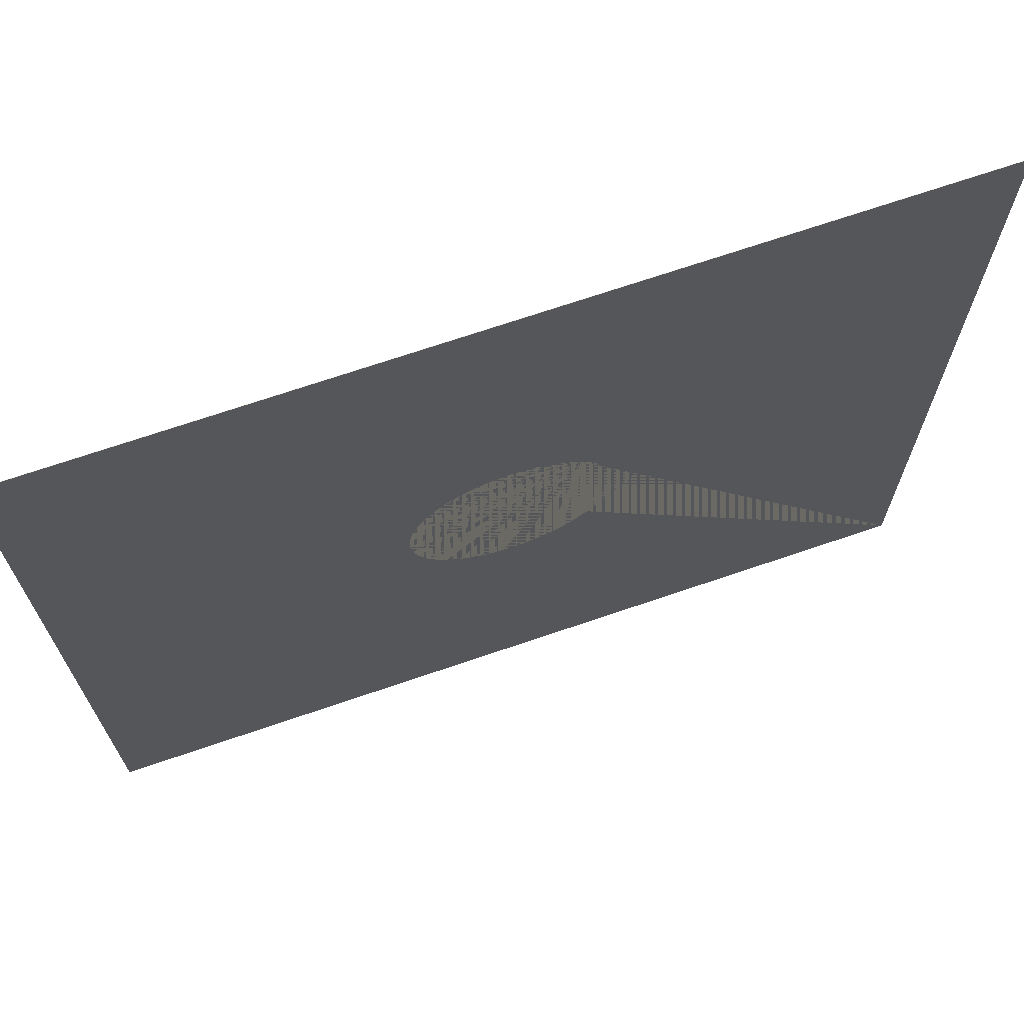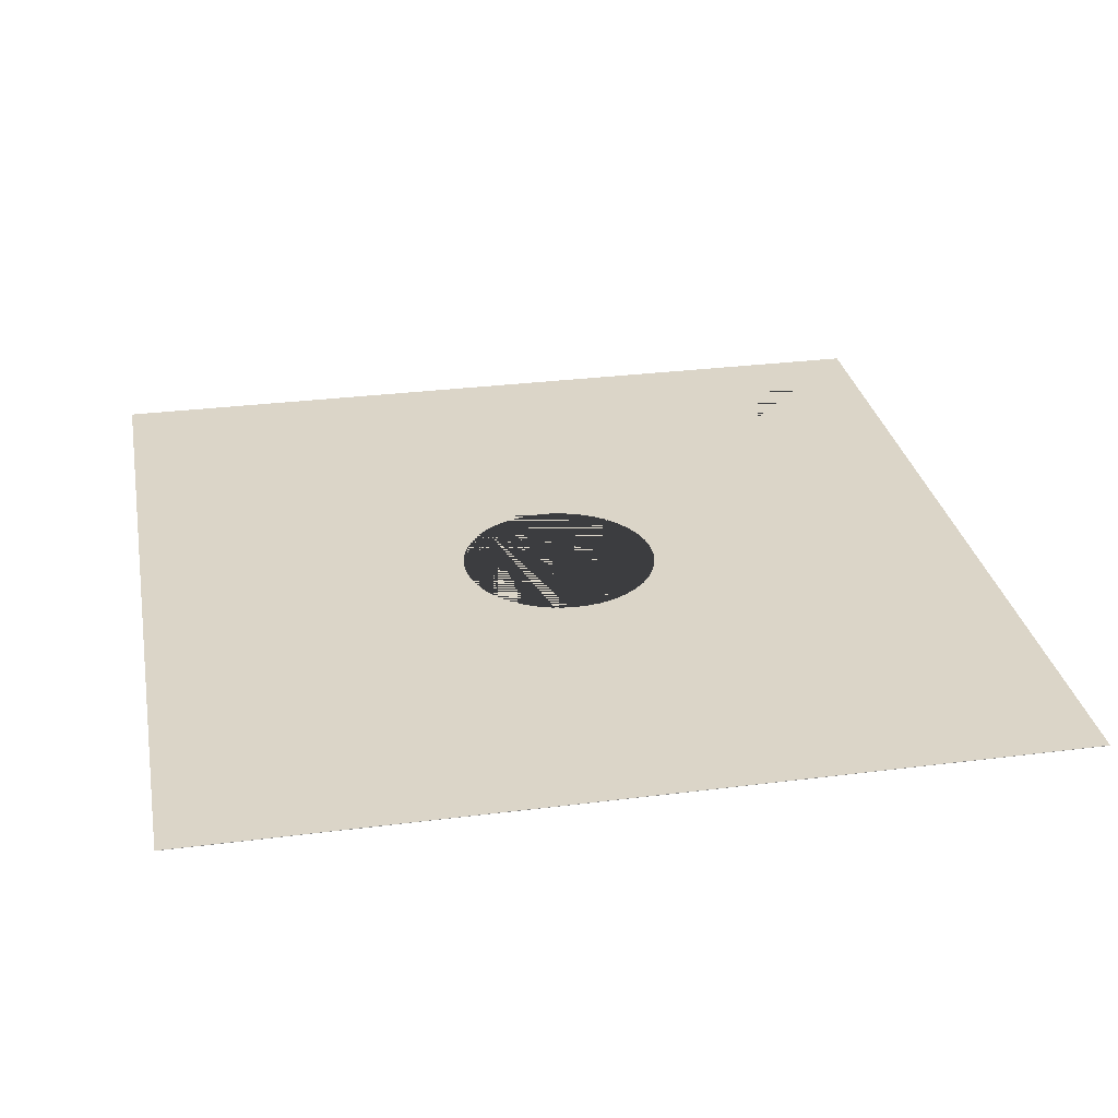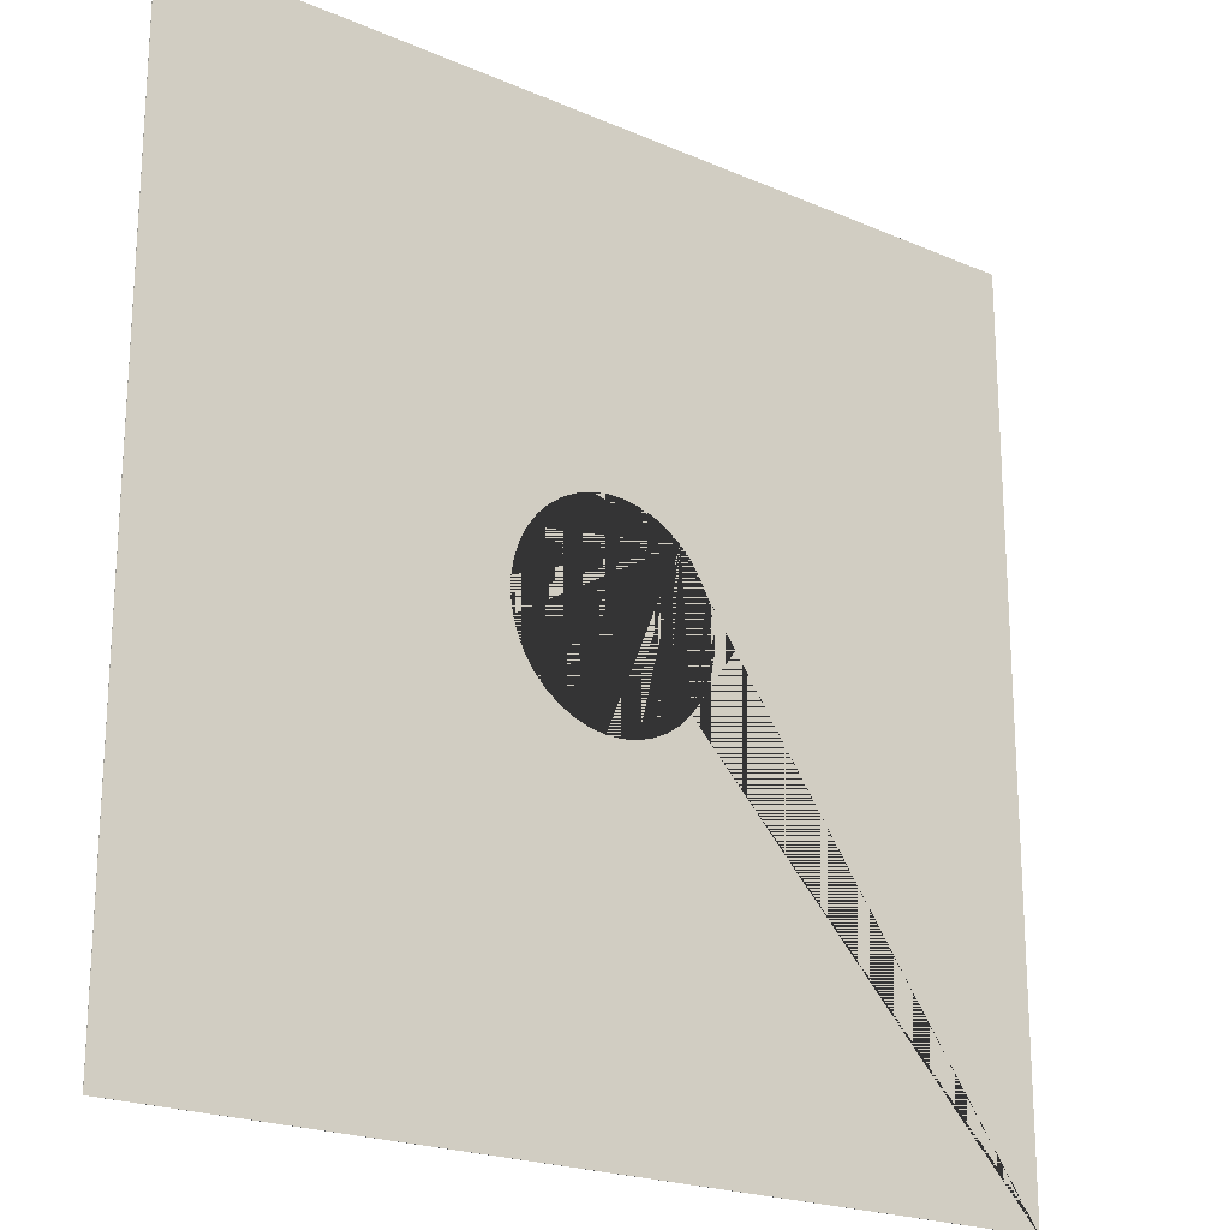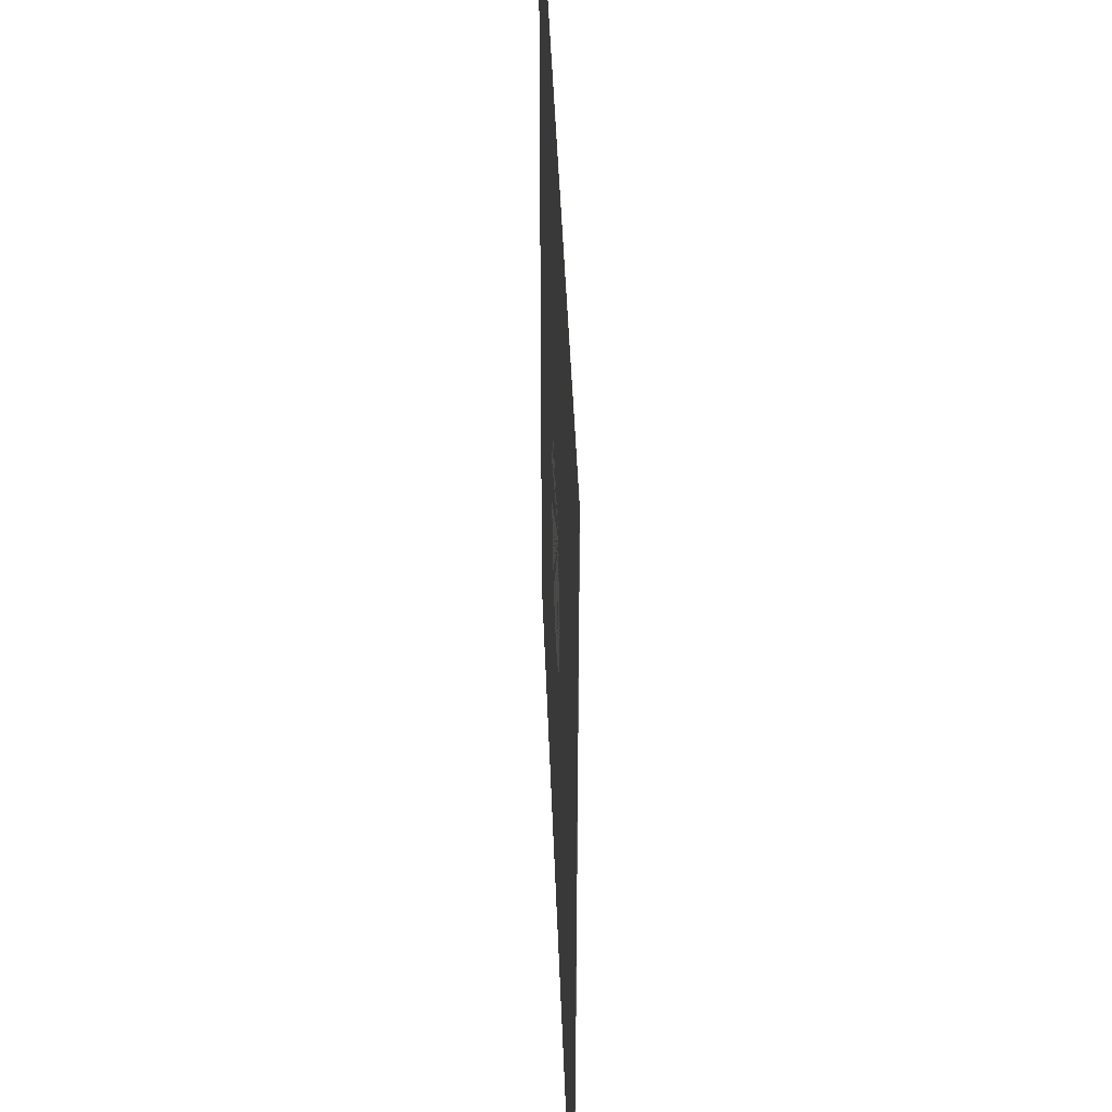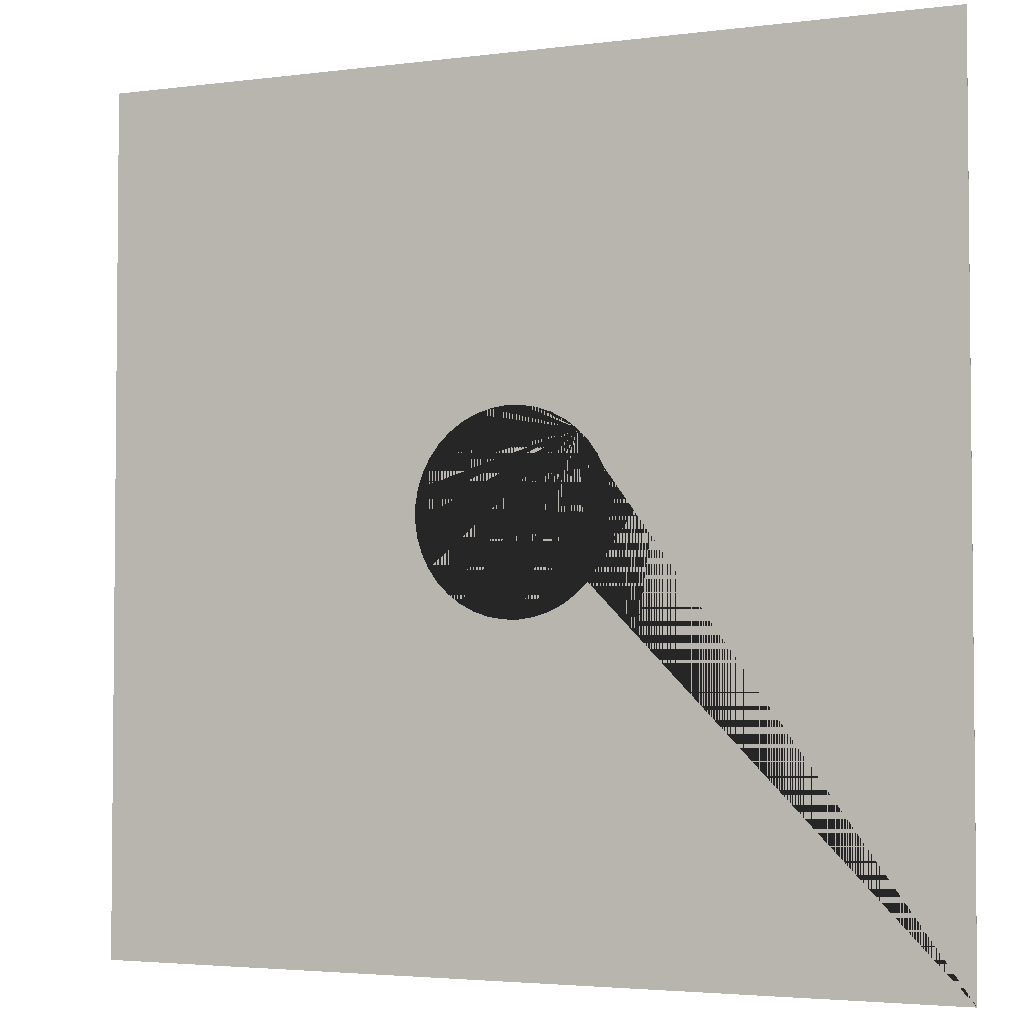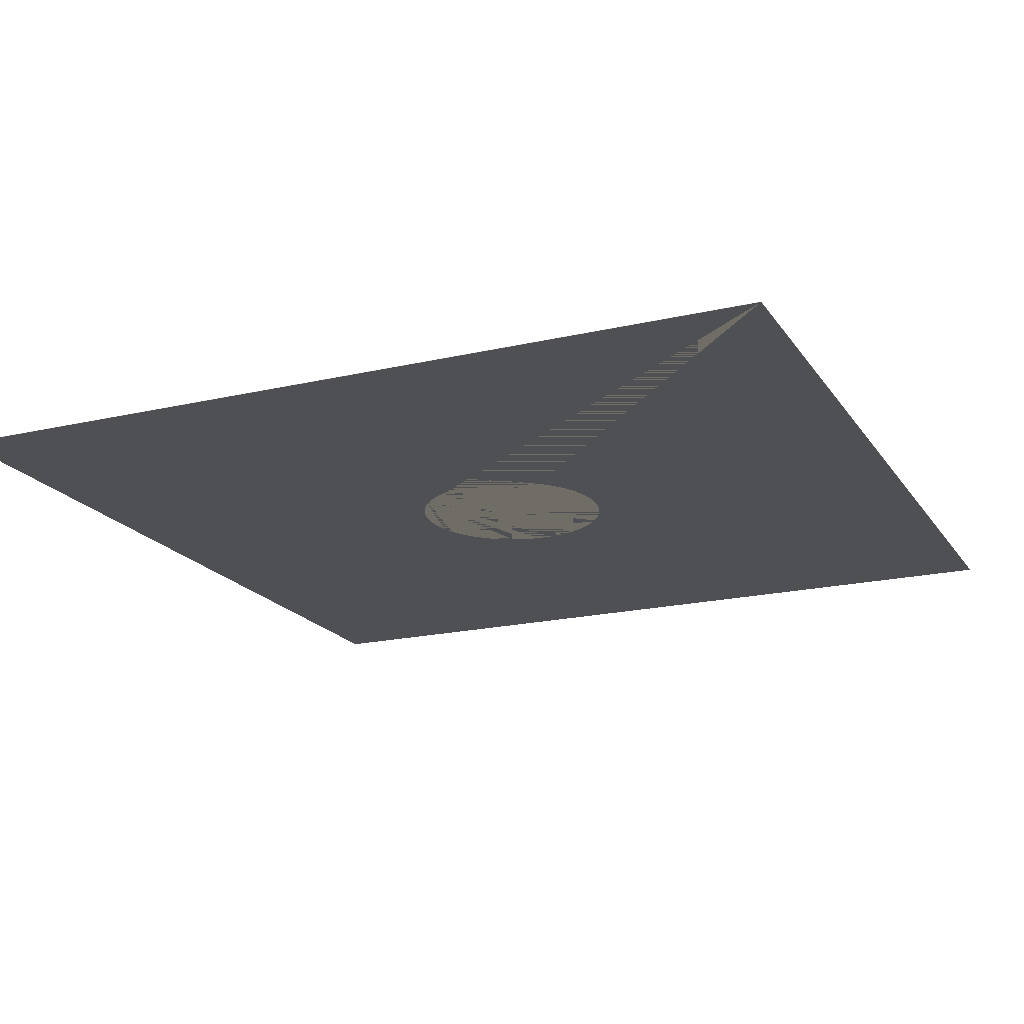
<metadata>
{"format":"obj","ext":"obj","renderer":"f3d","projection":"perspective","resolution":1024,"background":"white","views":[{"elev":70.2,"azim":-18.9,"up":"+Z"},{"elev":29.6,"azim":-100.6,"up":"+Y"},{"elev":-21.1,"azim":-37.9,"up":"+Z"},{"elev":41.9,"azim":88.0,"up":"+Z"},{"elev":-3.4,"azim":23.8,"up":"+Z"},{"elev":-19.0,"azim":113.9,"up":"+Y"}]}
</metadata>
<code>
o Cube_Cube.014
v -3 -0.001001 3
v -3 0.000999 3
v -3 0.001001 -3
v -3 -0.000999 -3
v 3 0.001001 -3
v 3 -0.000999 -3
v 3 0.000999 3
v 3 -0.001001 3
v 0.2601 0.001 -0.6437
v 0.2601 -0.001 -0.6437
v 0.3575 -0.001 -0.595
v 0.3575 0.001 -0.595
v 0.4554 -0.001 0.5239
v 0.3679 -0.001 0.5887
v 0.3679 0.001 0.5887
v 0.4554 0.001 0.5239
v -0.6736 0.001 0.1679
v -0.6736 -0.001 0.1679
v -0.6916 -0.001 0.0605
v -0.6916 0.001 0.0605
v 0.1562 0.001 -0.6764
v 0.1562 -0.001 -0.6764
v 0.5318 0.001 0.4462
v 0.5318 -0.001 0.4462
v -0.639 0.001 0.2712
v -0.639 -0.001 0.2712
v 0.04843 0.001 -0.6925
v 0.04843 -0.001 -0.6925
v 0.595 -0.001 0.3575
v 0.595 0.001 0.3575
v -0.5887 0.001 0.3679
v -0.5887 -0.001 0.3679
v -0.0605 0.001 -0.6916
v -0.0605 -0.001 -0.6916
v 0.6437 -0.001 0.2601
v 0.6437 0.001 0.2601
v -0.5239 0.001 0.4554
v -0.5239 -0.001 0.4554
v -0.1679 0.001 -0.6736
v -0.1679 -0.001 -0.6736
v 0.6764 -0.001 0.1562
v 0.6764 0.001 0.1562
v -0.4462 0.001 0.5318
v -0.4462 -0.001 0.5318
v -0.2712 0.001 -0.639
v -0.2712 -0.001 -0.639
v 0.6925 -0.001 0.04843
v 0.6925 0.001 0.04843
v -0.3575 -0.001 0.595
v -0.3575 0.001 0.595
v -0.3679 0.001 -0.5887
v -0.3679 -0.001 -0.5887
v 0.6916 0.001 -0.0605
v 0.6916 -0.001 -0.0605
v -0.2601 0.001 0.6437
v -0.2601 -0.001 0.6437
v -0.4554 0.001 -0.5239
v -0.4554 -0.001 -0.5239
v 0.6736 -0.001 -0.1679
v 0.6736 0.001 -0.1679
v -0.1562 -0.001 0.6764
v -0.1562 0.001 0.6764
v -0.5318 0.001 -0.4462
v -0.5318 -0.001 -0.4462
v 0.639 -0.001 -0.2712
v 0.639 0.001 -0.2712
v -0.04843 -0.001 0.6925
v -0.04843 0.001 0.6925
v -0.595 0.001 -0.3575
v -0.595 -0.001 -0.3575
v 0.5887 -0.001 -0.3679
v 0.5887 0.001 -0.3679
v 0.0605 -0.001 0.6916
v 0.0605 0.001 0.6916
v -0.6437 0.001 -0.2601
v -0.6437 -0.001 -0.2601
v 0.5239 -0.001 -0.4554
v 0.5239 0.001 -0.4554
v 0.1679 -0.001 0.6736
v 0.1679 0.001 0.6736
v -0.6764 0.001 -0.1562
v -0.6764 -0.001 -0.1562
v 0.4462 0.001 -0.5318
v 0.4462 -0.001 -0.5318
v 0.2712 -0.001 0.639
v 0.2712 0.001 0.639
v -0.6925 0.001 -0.04843
v -0.6925 -0.001 -0.04843
f 1 2 3 4
f 4 3 5 6
f 6 5 7 8
f 8 7 2 1
f 9 10 11 12
f 13 14 15 16
f 17 18 19 20
f 21 22 10 9
f 13 16 23 24
f 25 26 18 17
f 27 28 22 21
f 29 24 23 30
f 31 32 26 25
f 33 34 28 27
f 35 29 30 36
f 37 38 32 31
f 39 40 34 33
f 41 35 36 42
f 37 43 44 38
f 45 46 40 39
f 47 41 42 48
f 49 44 43 50
f 46 45 51 52
f 53 54 47 48
f 55 56 49 50
f 57 58 52 51
f 59 54 53 60
f 61 56 55 62
f 63 64 58 57
f 65 59 60 66
f 67 61 62 68
f 69 70 64 63
f 71 65 66 72
f 73 67 68 74
f 75 76 70 69
f 77 71 72 78
f 79 73 74 80
f 81 82 76 75
f 77 78 83 84
f 85 79 80 86
f 87 88 82 81
f 84 83 12 11
f 15 14 85 86
f 88 87 20 19
f 77 6 8 13 24 29 35 41 47 54 59 65 71
f 13 8 1 4 6 77 84 11 10 22 28 34 40 46 52 58 64 70 76 82 88 19 18 26 32 38 44 49 56 61 67 73 79 85 14
f 78 5 3 2 7 16 15 86 80 74 68 62 55 50 43 37 31 25 17 20 87 81 75 69 63 57 51 45 39 33 27 21 9 12 83
f 16 7 5 78 72 66 60 53 48 42 36 30 23

</code>
